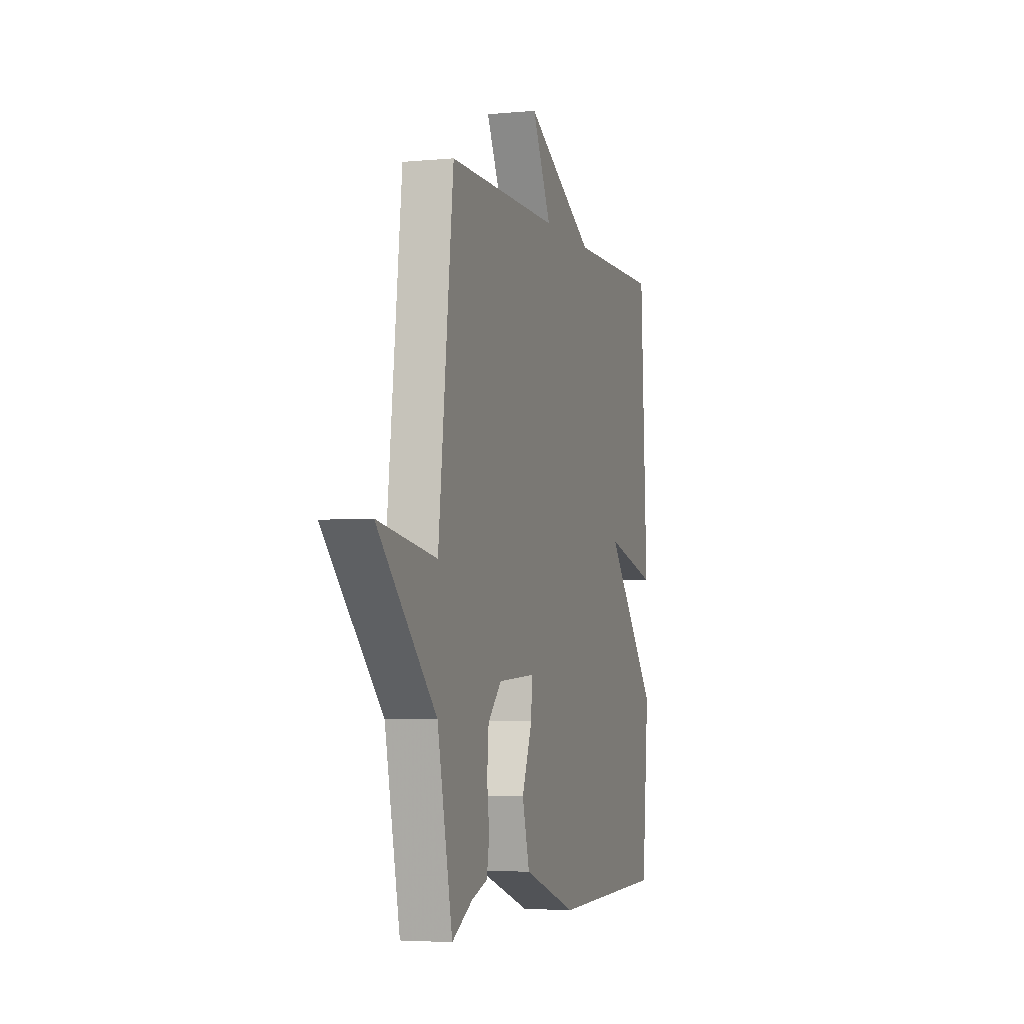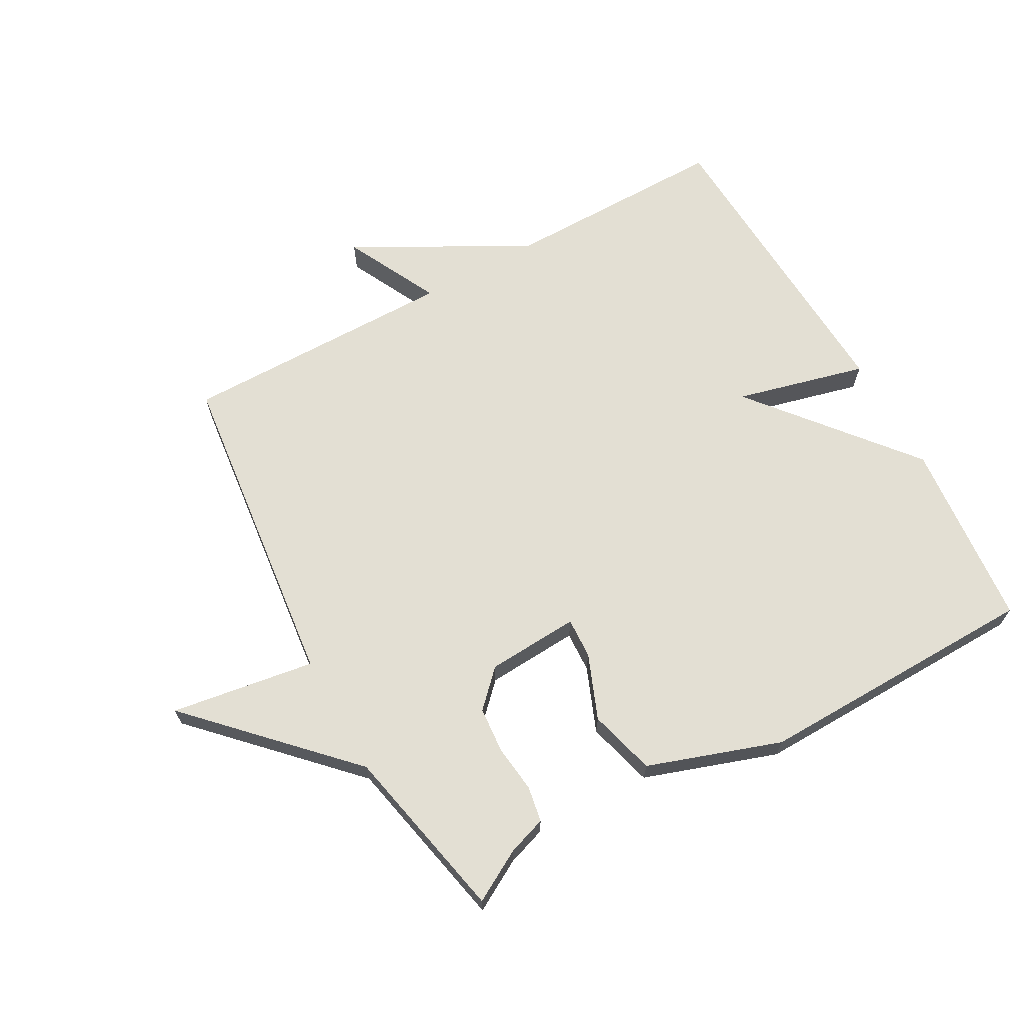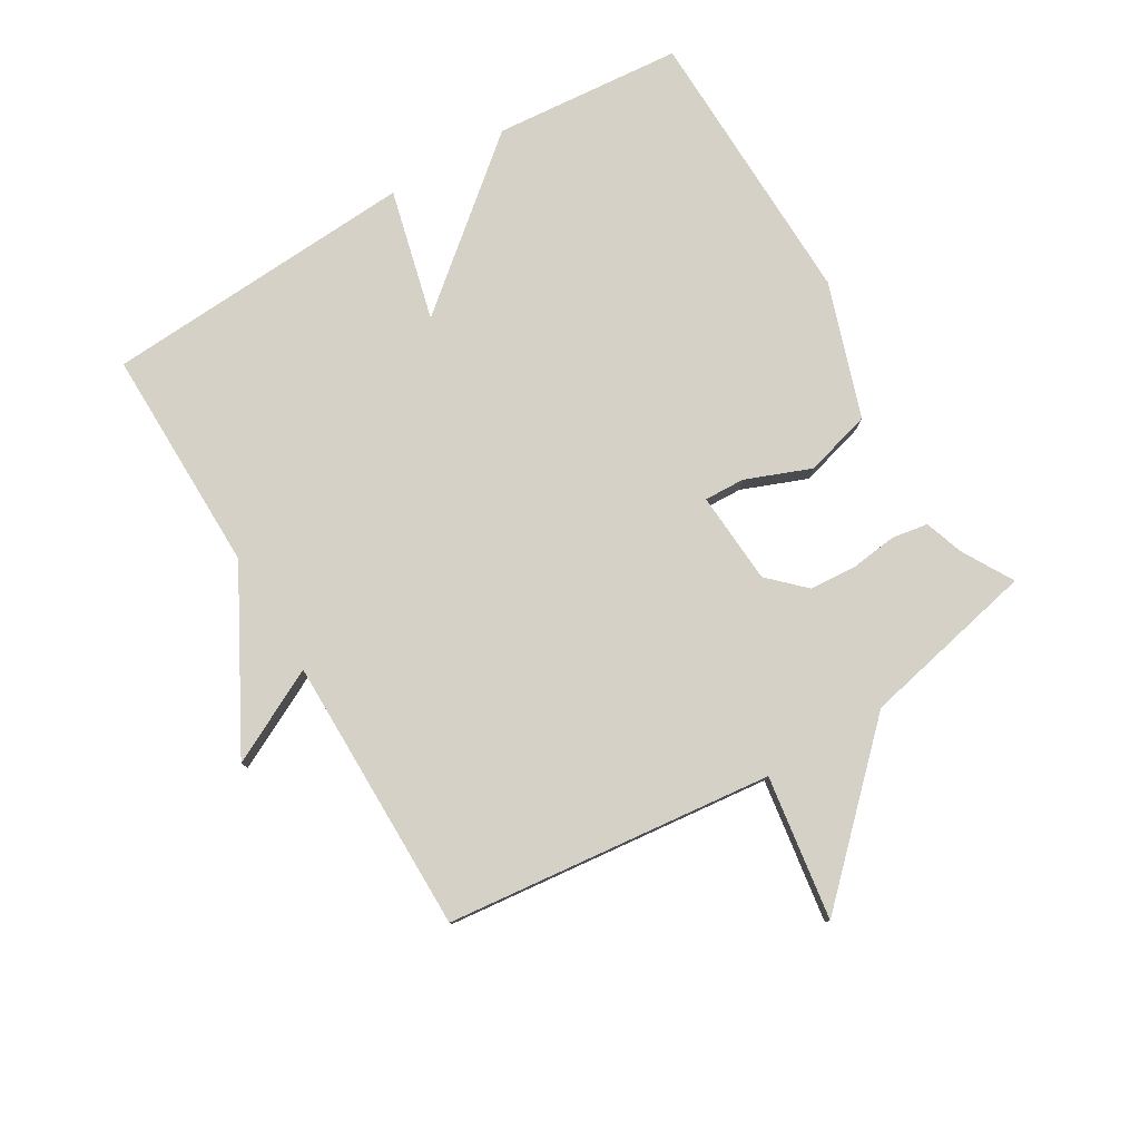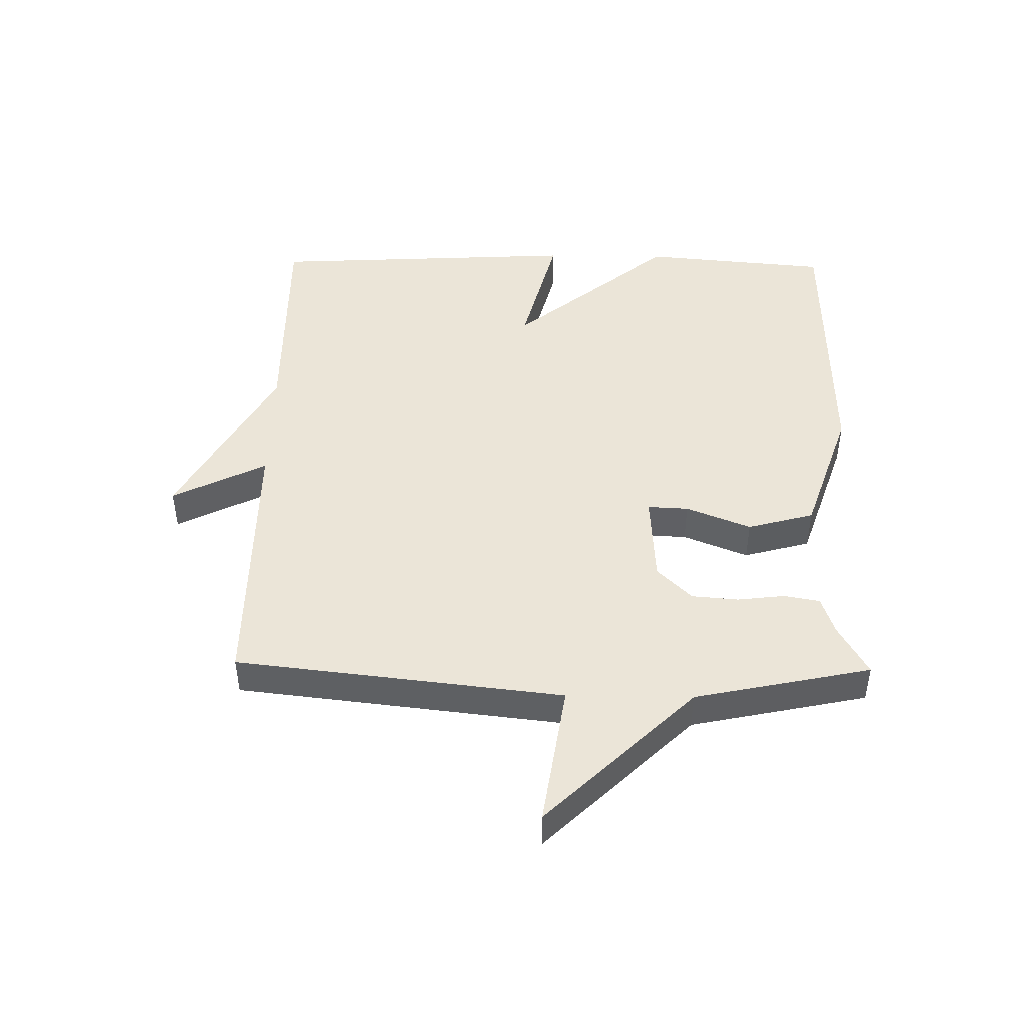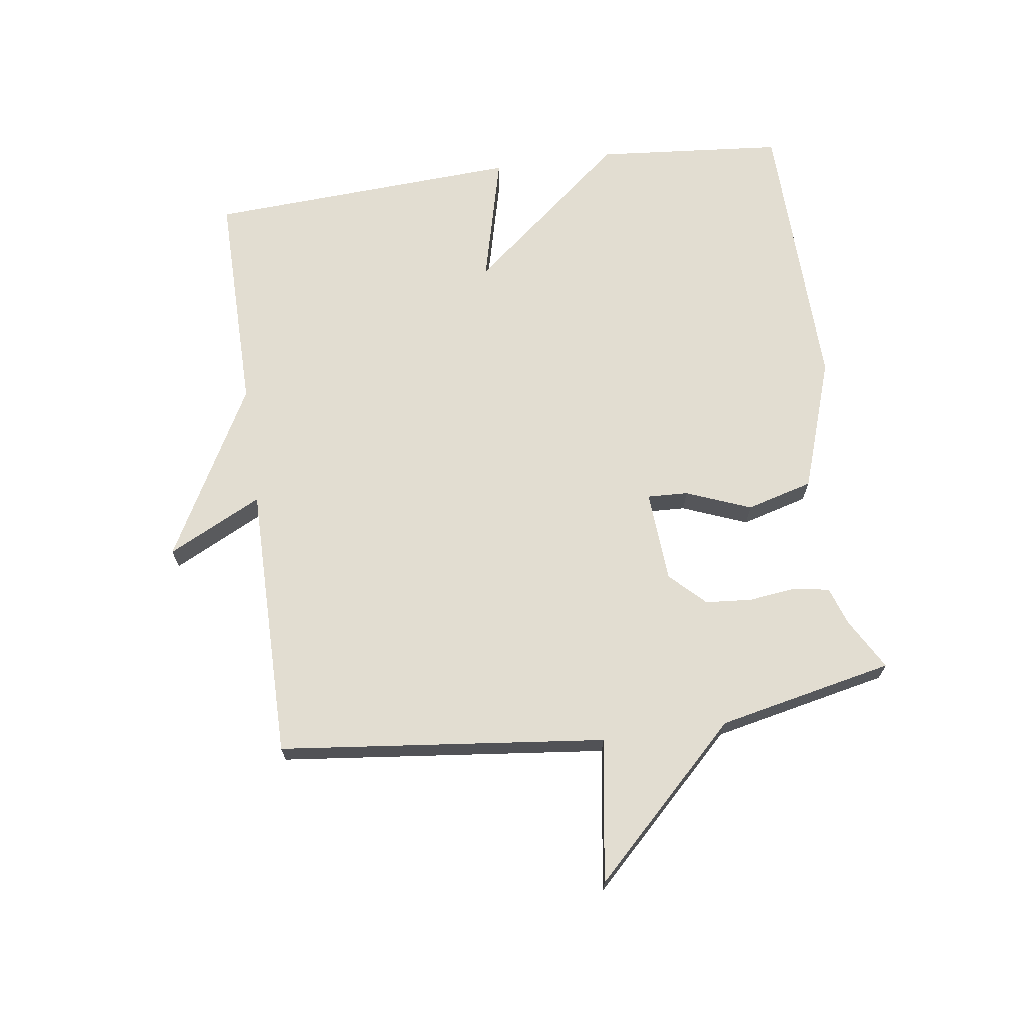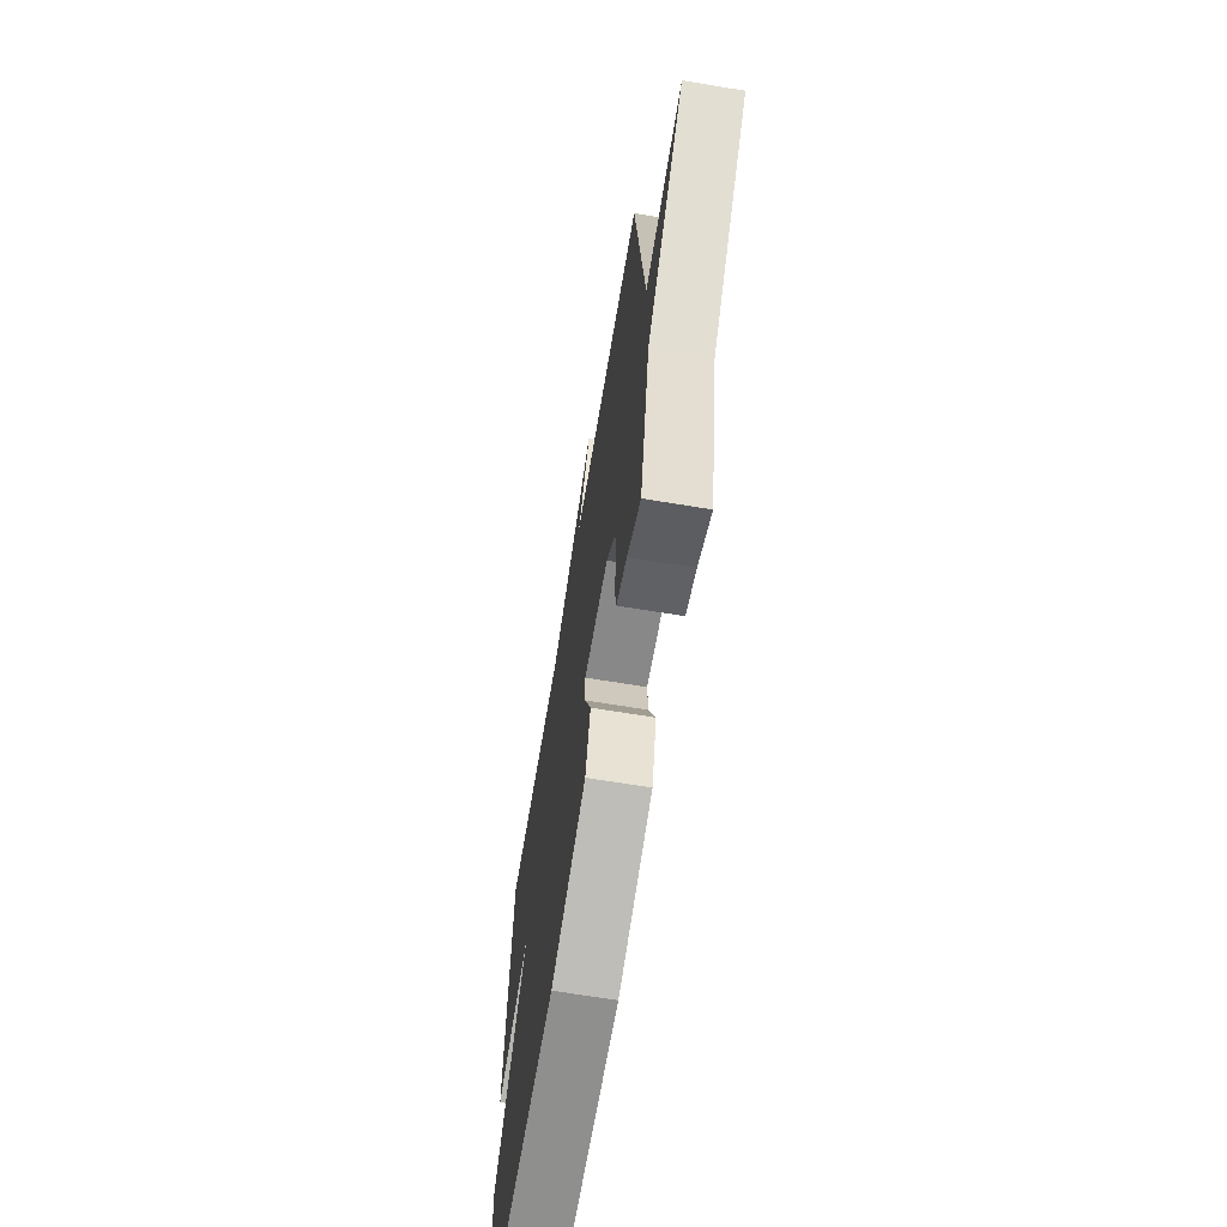
<metadata>
{"format":"obj","ext":"obj","renderer":"f3d","projection":"perspective","resolution":1024,"background":"white","views":[{"elev":-4.2,"azim":107.1,"up":"+Z"},{"elev":66.9,"azim":151.0,"up":"+Y"},{"elev":79.2,"azim":59.0,"up":"+Y"},{"elev":46.0,"azim":90.9,"up":"+Y"},{"elev":68.5,"azim":81.9,"up":"+Y"},{"elev":-66.3,"azim":80.5,"up":"+Z"}]}
</metadata>
<code>
v -0.5 0.07 0.5
v -0.14 0.07 0.498
v 0.135 0.07 0.648
v 0.06 0.07 0.498
v 0.5 0.07 0.5
v 0.559 0.07 -0.02
v 0.788 0.07 0.015
v 0.559 0.07 -0.22
v 0.5 0.07 -0.5
v 0.419 0.07 -0.454
v 0.357 0.07 -0.433
v 0.347 0.07 -0.376
v 0.356 0.07 -0.301
v 0.35 0.07 -0.227
v 0.296 0.07 -0.172
v 0.149 0.07 -0.163
v 0.152 0.07 -0.228
v 0.193 0.07 -0.331
v 0.164 0.07 -0.437
v -0.048 0.07 -0.509
v -0.5 0.07 -0.5
v -0.527 0.07 -0.2
v -0.319 0.07 0.053
v -0.527 0.07 0
v -0.5 0 0.5
v -0.14 0 0.498
v 0.135 0 0.648
v 0.06 0 0.498
v 0.5 0 0.5
v 0.559 0 -0.02
v 0.788 0 0.015
v 0.559 0 -0.22
v 0.5 0 -0.5
v 0.419 0 -0.454
v 0.357 0 -0.433
v 0.347 0 -0.376
v 0.356 0 -0.301
v 0.35 0 -0.227
v 0.296 0 -0.172
v 0.149 0 -0.163
v 0.152 0 -0.228
v 0.193 0 -0.331
v 0.164 0 -0.437
v -0.048 0 -0.509
v -0.5 0 -0.5
v -0.527 0 -0.2
v -0.319 0 0.053
v -0.527 0 0
f 23 24 1 2
f 21 22 23
f 20 21 23
f 19 20 23
f 18 19 23
f 17 18 23
f 16 17 23 2
f 15 16 2
f 14 15 2
f 10 11 12 13
f 10 13 14
f 9 10 14
f 8 9 14
f 6 7 8 14
f 4 5 6 14
f 2 3 4
f 2 4 14
f 26 25 48 47
f 47 46 45
f 47 45 44
f 47 44 43
f 47 43 42
f 47 42 41
f 26 47 41 40
f 26 40 39
f 26 39 38
f 37 36 35 34
f 38 37 34
f 38 34 33
f 38 33 32
f 38 32 31 30
f 38 30 29 28
f 28 27 26
f 38 28 26
f 1 25 26 2
f 2 26 27 3
f 3 27 28 4
f 4 28 29 5
f 5 29 30 6
f 6 30 31 7
f 7 31 32 8
f 8 32 33 9
f 9 33 34 10
f 10 34 35 11
f 11 35 36 12
f 12 36 37 13
f 13 37 38 14
f 14 38 39 15
f 15 39 40 16
f 16 40 41 17
f 17 41 42 18
f 18 42 43 19
f 19 43 44 20
f 20 44 45 21
f 21 45 46 22
f 22 46 47 23
f 23 47 48 24
f 24 48 25 1

</code>
